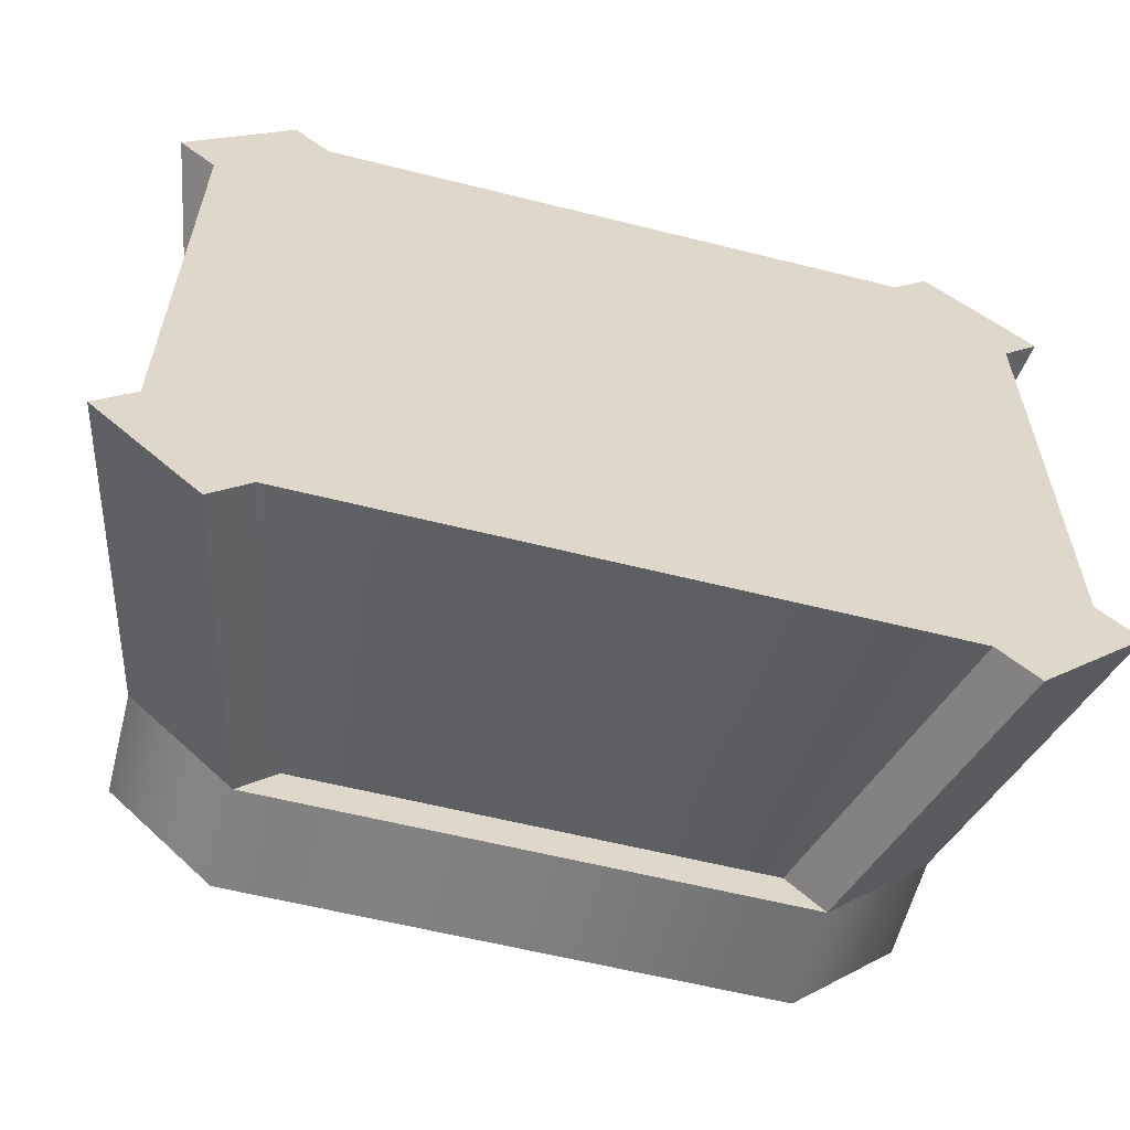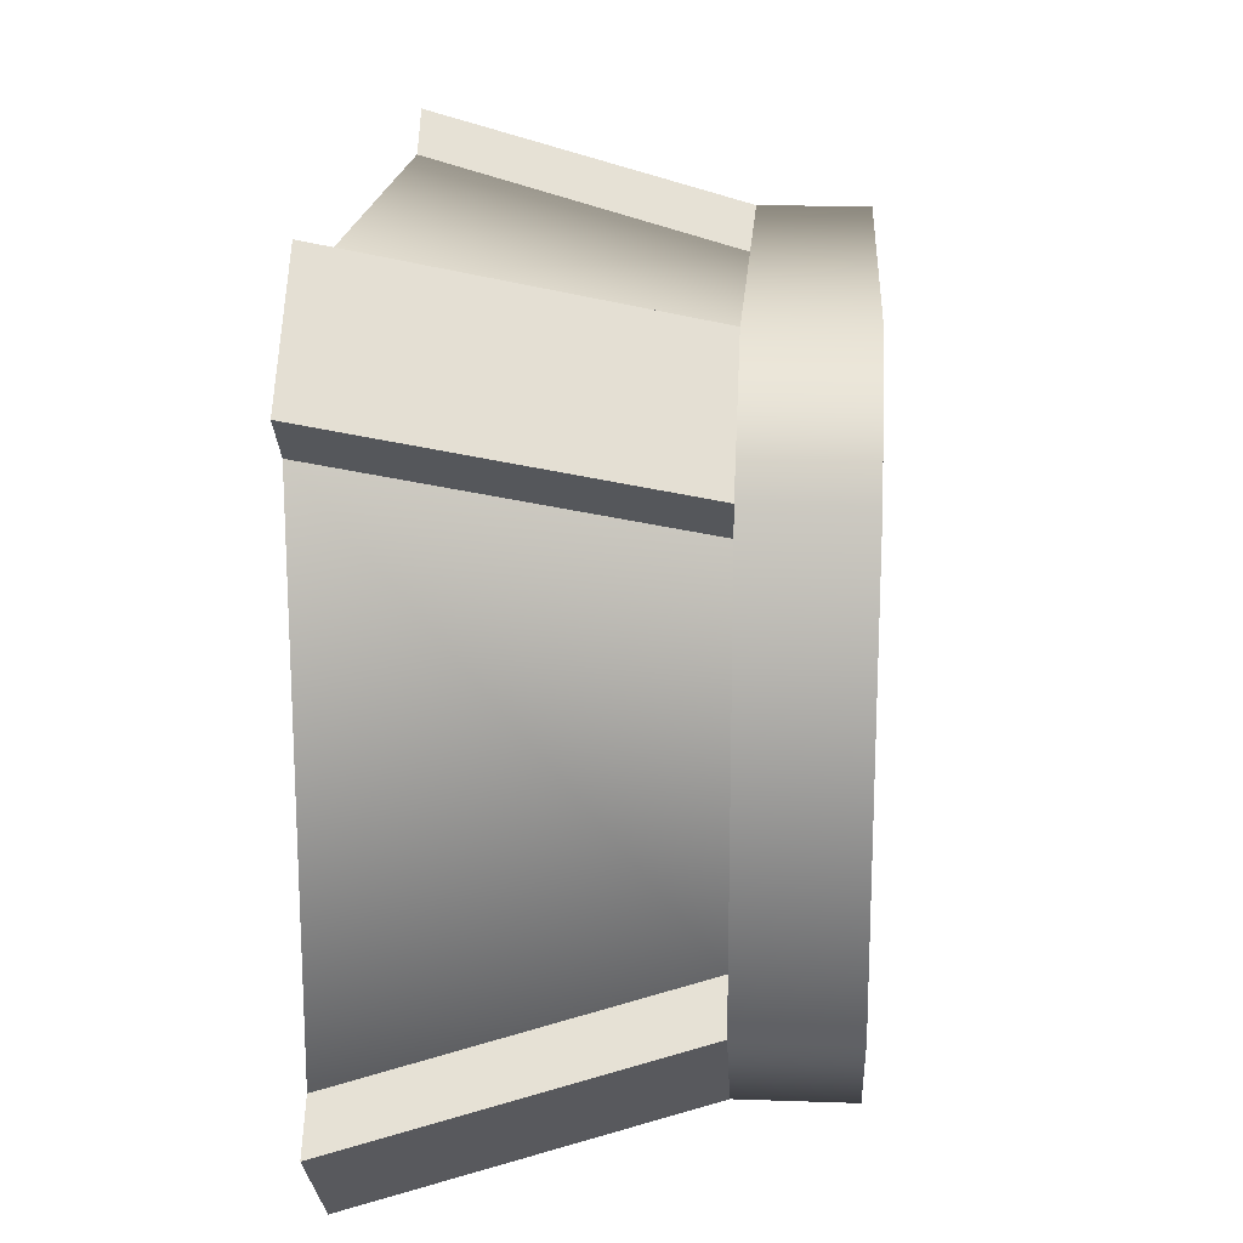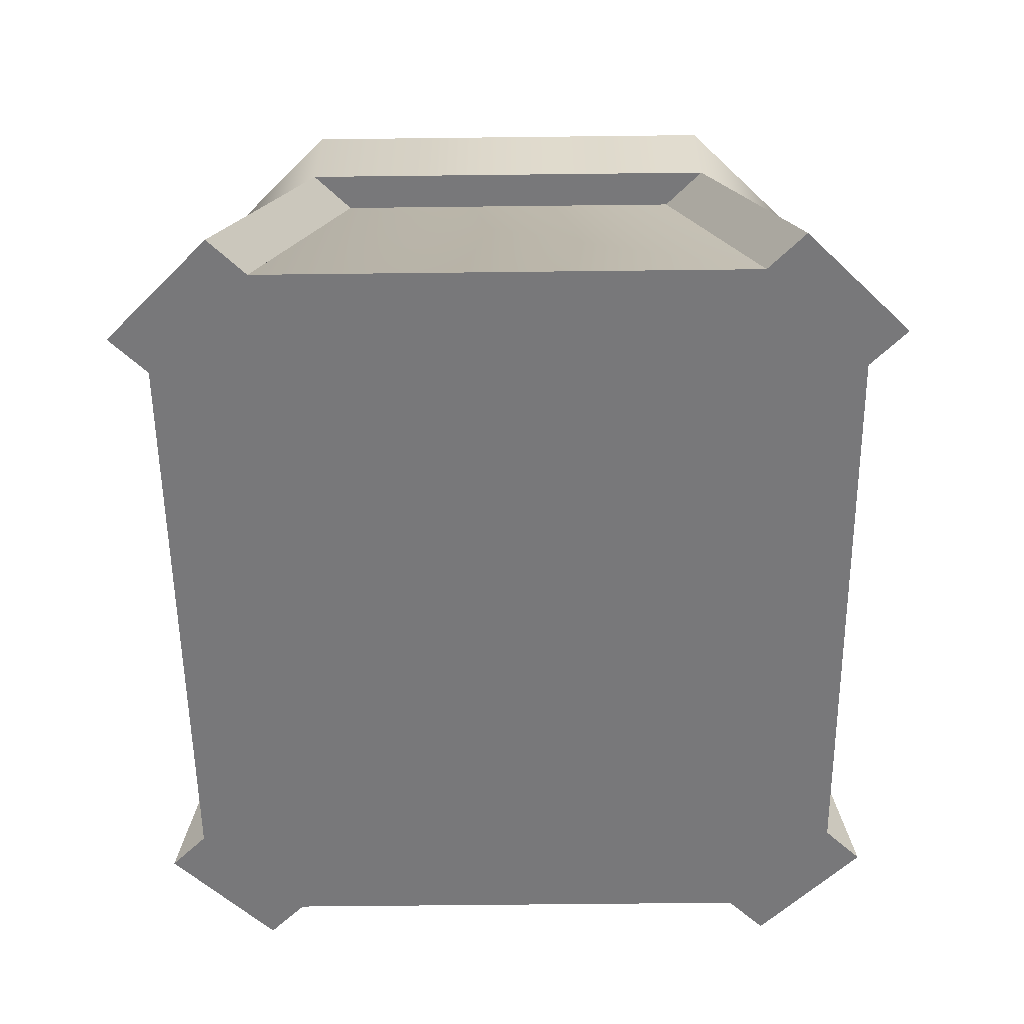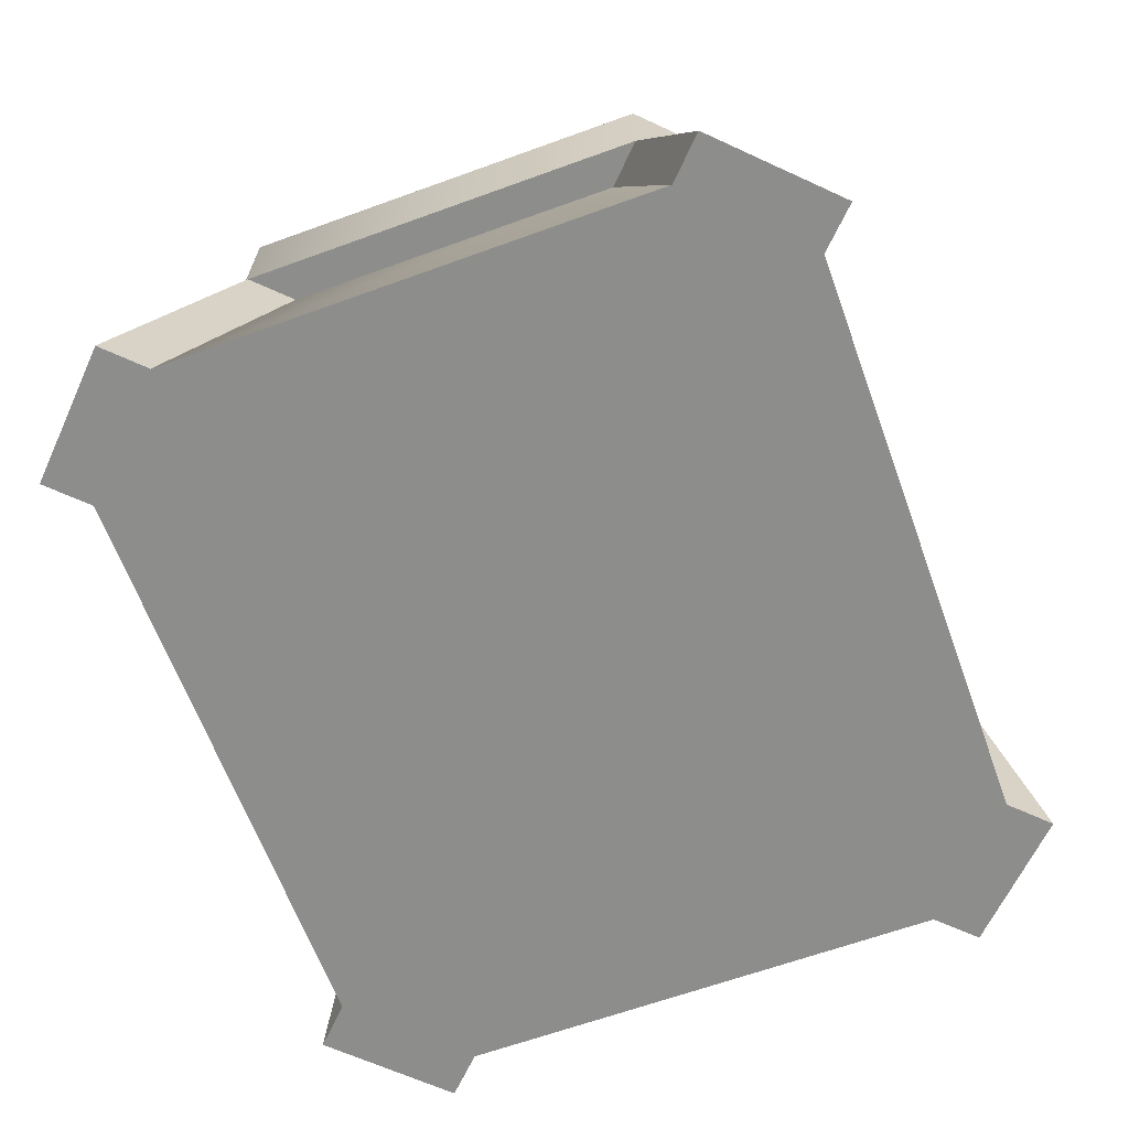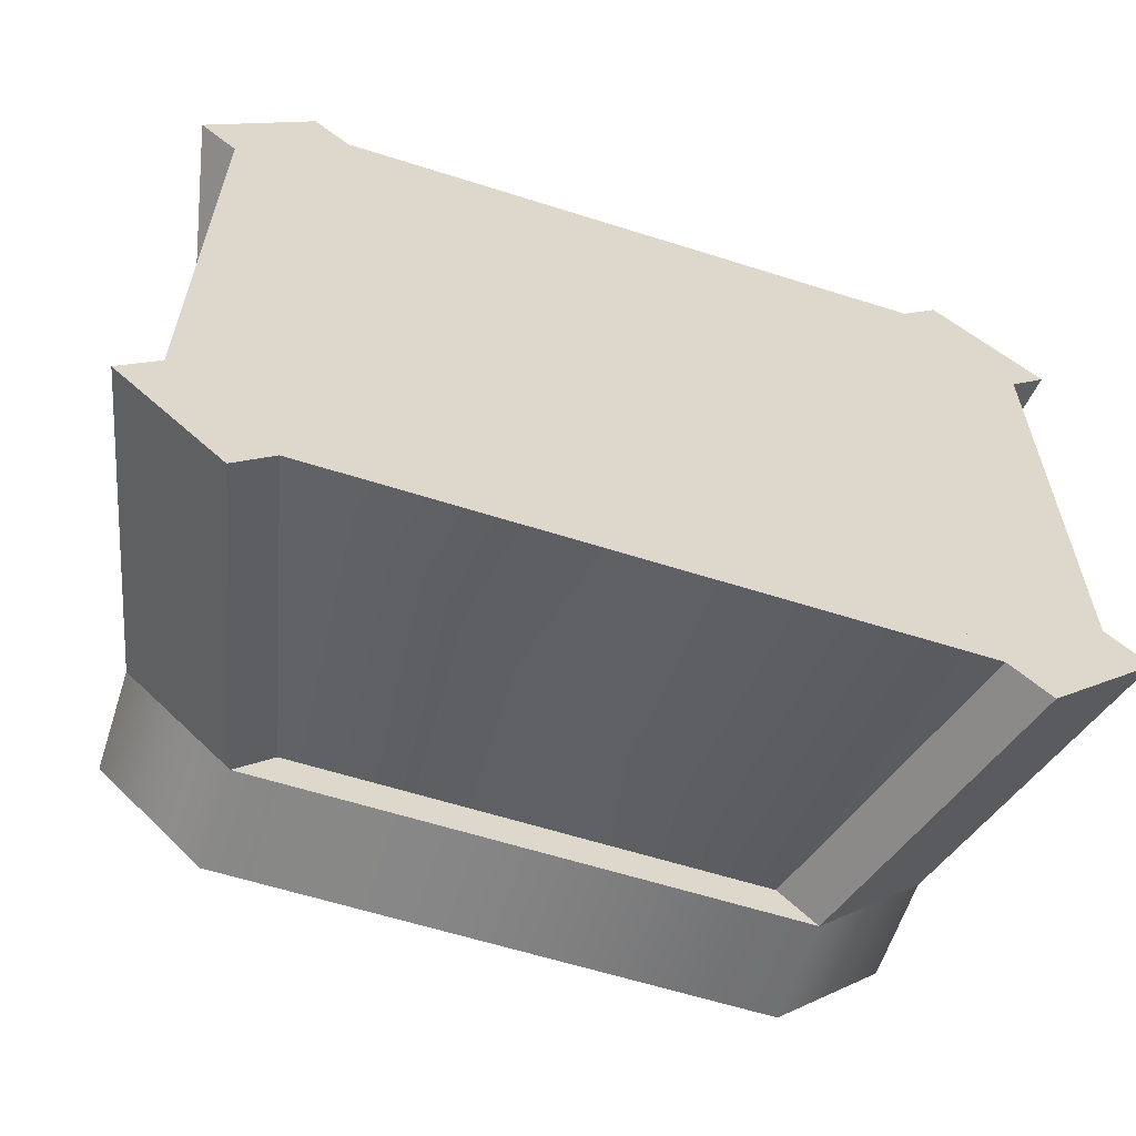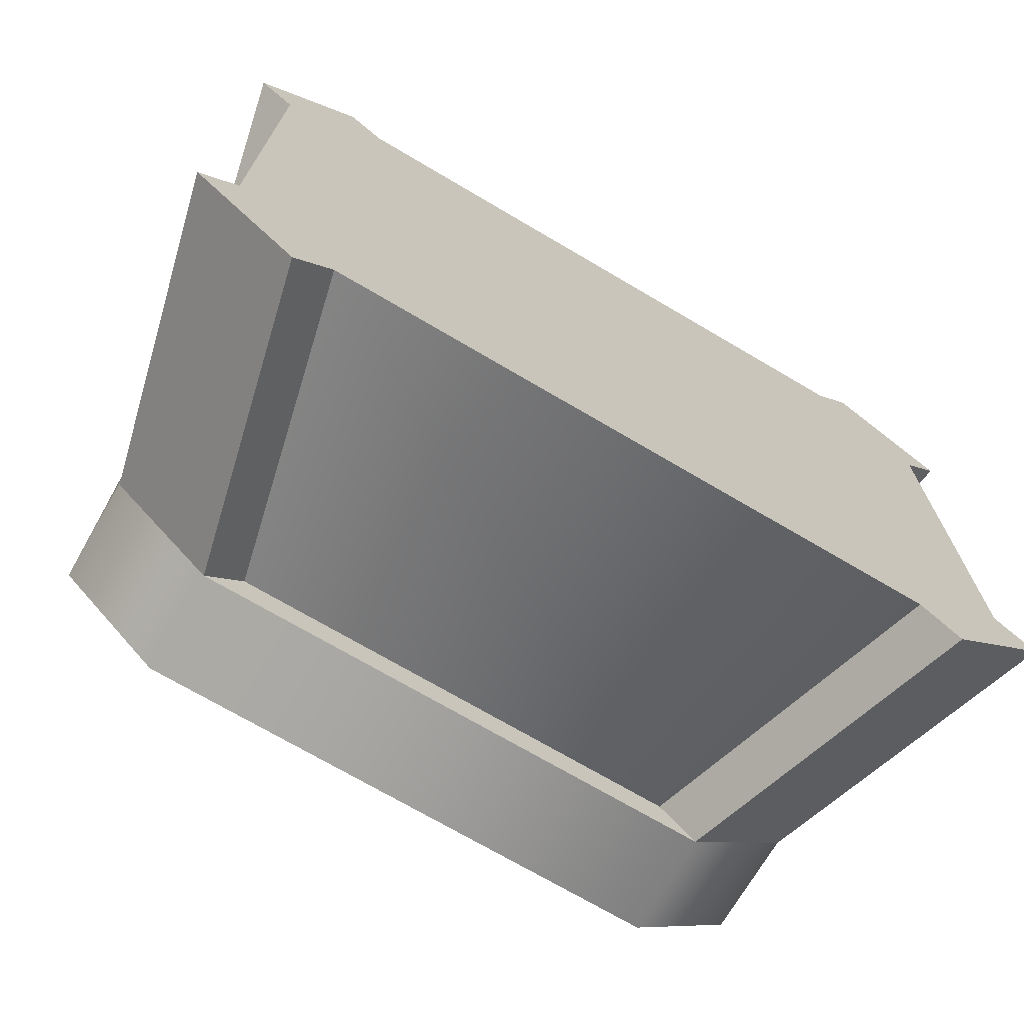
<metadata>
{"format":"obj","ext":"obj","renderer":"f3d","projection":"perspective","resolution":1024,"background":"white","views":[{"elev":-59.9,"azim":-14.4,"up":"+Z"},{"elev":18.1,"azim":93.9,"up":"+Z"},{"elev":-57.5,"azim":-89.3,"up":"+Y"},{"elev":-64.4,"azim":110.1,"up":"+Y"},{"elev":-61.2,"azim":-17.9,"up":"+Z"},{"elev":-71.8,"azim":-30.5,"up":"+Z"}]}
</metadata>
<code>
g table-inset-small
v -0.35 0 0.2 1 1 1
v -0.25 0 0.3 1 1 1
v -0.4207 -0.3 0.2707 1 1 1
v -0.3207 -0.3 0.3707 1 1 1
v -0.3207 -0.3 -0.3707 1 1 1
v -0.25 0 -0.3 1 1 1
v -0.4207 -0.3 -0.2707 1 1 1
v -0.35 0 -0.2 1 1 1
v 0.4207 -0.3 0.2707 1 1 1
v 0.3207 -0.3 0.3707 1 1 1
v 0.35 0 0.2 1 1 1
v 0.25 0 0.3 1 1 1
v 0.3207 -0.3 -0.3707 1 1 1
v 0.4207 -0.3 -0.2707 1 1 1
v 0.25 0 -0.3 1 1 1
v 0.35 0 -0.2 1 1 1
v -0.35 0 -0.2 1 1 1
v -0.35 0.1 -0.2 1 1 1
v -0.35 0 0.2 1 1 1
v -0.35 0.1 0.2 1 1 1
v -0.25 0.1 0.3 1 1 1
v -0.25 0.1 -0.3 1 1 1
v 0.25 0.1 0.3 1 1 1
v 0.25 0.1 -0.3 1 1 1
v 0.35 0.1 0.2 1 1 1
v 0.35 0 0.2 1 1 1
v 0.35 0.1 -0.2 1 1 1
v 0.35 0 -0.2 1 1 1
v -0.3854 -0.3 0.2354 1 1 1
v -0.2793 0 0.1293 1 1 1
v -0.35 -0.3 0.2 1 1 1
v -0.25 -0.3 0.3 1 1 1
v -0.2854 -0.3 0.3354 1 1 1
v -0.1793 0 0.2293 1 1 1
v -0.35 -0.3 -0.2 1 1 1
v -0.3854 -0.3 -0.2354 1 1 1
v -0.2793 0 -0.1293 1 1 1
v -0.2854 -0.3 -0.3354 1 1 1
v -0.25 -0.3 -0.3 1 1 1
v -0.1793 0 -0.2293 1 1 1
v 0.2793 0 0.1293 1 1 1
v 0.35 -0.3 0.2 1 1 1
v 0.3854 -0.3 0.2354 1 1 1
v 0.2854 -0.3 0.3354 1 1 1
v 0.1793 0 0.2293 1 1 1
v 0.25 -0.3 0.3 1 1 1
v 0.2854 -0.3 -0.3354 1 1 1
v 0.25 -0.3 -0.3 1 1 1
v 0.1793 0 -0.2293 1 1 1
v 0.3854 -0.3 -0.2354 1 1 1
v 0.2793 0 -0.1293 1 1 1
v 0.35 -0.3 -0.2 1 1 1
v 0.25 0.05 -0.1586 1 1 1
v 0.25 0.05 0.1586 1 1 1
v 0.2086 0.05 -0.2 1 1 1
v 0.2086 0.05 0.2 1 1 1
v -0.2086 0.05 -0.2 1 1 1
v -0.2086 0.05 0.2 1 1 1
v -0.25 0.05 -0.1586 1 1 1
v -0.25 0.05 0.1586 1 1 1
v -0.25 0.1 0.1586 1 1 1
v -0.2086 0.1 0.2 1 1 1
v -0.25 0.1 -0.1586 1 1 1
v 0.2086 0.1 0.2 1 1 1
v -0.2086 0.1 -0.2 1 1 1
v 0.2086 0.1 -0.2 1 1 1
v 0.25 0.1 0.1586 1 1 1
v 0.25 0.1 -0.1586 1 1 1
v -0.2854 -0.3 -0.3354 1 1 1
v -0.2146 0 -0.2646 1 1 1
v -0.3854 -0.3 -0.2354 1 1 1
v -0.3146 0 -0.1646 1 1 1
v -0.3854 -0.3 0.2354 1 1 1
v -0.3146 0 0.1646 1 1 1
v -0.2146 0 0.2646 1 1 1
v -0.2854 -0.3 0.3354 1 1 1
v 0.3854 -0.3 -0.2354 1 1 1
v 0.2854 -0.3 -0.3354 1 1 1
v 0.3854 -0.3 0.2354 1 1 1
v 0.2854 -0.3 0.3354 1 1 1
v 0.2146 0 -0.2646 1 1 1
v 0.2146 0 0.2646 1 1 1
v 0.3146 0 0.1646 1 1 1
v 0.3146 0 -0.1646 1 1 1
f 3 2 1
f 2 3 4
f 7 6 5
f 6 7 8
f 11 10 9
f 10 11 12
f 15 14 13
f 14 15 16
f 19 18 17
f 18 19 20
f 2 20 19
f 20 2 21
f 17 22 6
f 22 17 18
f 23 2 12
f 2 23 21
f 22 15 6
f 15 22 24
f 23 26 25
f 26 23 12
f 27 15 24
f 15 27 28
f 25 28 27
f 28 25 26
f 1 29 3
f 30 29 1
f 29 30 31
f 34 33 32
f 33 34 4
f 4 34 2
f 4 29 33
f 29 4 3
f 37 36 35
f 36 37 7
f 7 37 8
f 6 38 5
f 38 6 39
f 39 6 40
f 36 5 38
f 5 36 7
f 11 42 41
f 42 11 43
f 43 11 9
f 10 43 9
f 43 10 44
f 46 12 45
f 12 46 44
f 12 44 10
f 47 15 13
f 15 47 48
f 15 48 49
f 50 13 14
f 13 50 47
f 16 50 14
f 51 50 16
f 50 51 52
f 55 54 53
f 54 55 56
f 56 55 57
f 56 57 58
f 58 57 59
f 58 59 60
f 12 28 26
f 28 12 15
f 15 12 2
f 15 2 6
f 6 2 19
f 6 19 17
f 21 18 20
f 61 18 21
f 21 62 61
f 63 18 61
f 21 64 62
f 63 22 18
f 65 22 63
f 66 22 65
f 23 64 21
f 66 24 22
f 23 67 64
f 23 68 67
f 24 66 68
f 23 24 68
f 25 24 23
f 24 25 27
f 61 59 63
f 59 61 60
f 63 57 65
f 57 63 59
f 62 60 61
f 60 62 58
f 66 57 55
f 57 66 65
f 62 56 58
f 56 62 64
f 54 68 53
f 68 54 67
f 53 66 55
f 66 53 68
f 56 67 54
f 67 56 64
f 71 70 69
f 70 71 72
f 73 72 71
f 72 73 74
f 73 75 74
f 75 73 76
f 79 78 77
f 78 79 80
f 78 80 69
f 69 80 76
f 69 76 71
f 71 76 73
f 69 81 78
f 81 69 70
f 80 75 76
f 75 80 82
f 82 79 83
f 79 82 80
f 84 79 77
f 79 84 83
f 81 77 78
f 77 81 84
g table-inset-small
f 3 2 1
f 2 3 4
f 7 6 5
f 6 7 8
f 11 10 9
f 10 11 12
f 15 14 13
f 14 15 16
f 19 18 17
f 18 19 20
f 2 20 19
f 20 2 21
f 17 22 6
f 22 17 18
f 23 2 12
f 2 23 21
f 22 15 6
f 15 22 24
f 23 26 25
f 26 23 12
f 27 15 24
f 15 27 28
f 25 28 27
f 28 25 26
f 1 29 3
f 30 29 1
f 29 30 31
f 34 33 32
f 33 34 4
f 4 34 2
f 4 29 33
f 29 4 3
f 37 36 35
f 36 37 7
f 7 37 8
f 6 38 5
f 38 6 39
f 39 6 40
f 36 5 38
f 5 36 7
f 11 42 41
f 42 11 43
f 43 11 9
f 10 43 9
f 43 10 44
f 46 12 45
f 12 46 44
f 12 44 10
f 47 15 13
f 15 47 48
f 15 48 49
f 50 13 14
f 13 50 47
f 16 50 14
f 51 50 16
f 50 51 52
f 55 54 53
f 54 55 56
f 56 55 57
f 56 57 58
f 58 57 59
f 58 59 60
f 12 28 26
f 28 12 15
f 15 12 2
f 15 2 6
f 6 2 19
f 6 19 17
f 21 18 20
f 61 18 21
f 21 62 61
f 63 18 61
f 21 64 62
f 63 22 18
f 65 22 63
f 66 22 65
f 23 64 21
f 66 24 22
f 23 67 64
f 23 68 67
f 24 66 68
f 23 24 68
f 25 24 23
f 24 25 27
f 61 59 63
f 59 61 60
f 63 57 65
f 57 63 59
f 62 60 61
f 60 62 58
f 66 57 55
f 57 66 65
f 62 56 58
f 56 62 64
f 54 68 53
f 68 54 67
f 53 66 55
f 66 53 68
f 56 67 54
f 67 56 64
f 71 70 69
f 70 71 72
f 73 72 71
f 72 73 74
f 73 75 74
f 75 73 76
f 79 78 77
f 78 79 80
f 78 80 69
f 69 80 76
f 69 76 71
f 71 76 73
f 69 81 78
f 81 69 70
f 80 75 76
f 75 80 82
f 82 79 83
f 79 82 80
f 84 79 77
f 79 84 83
f 81 77 78
f 77 81 84

</code>
